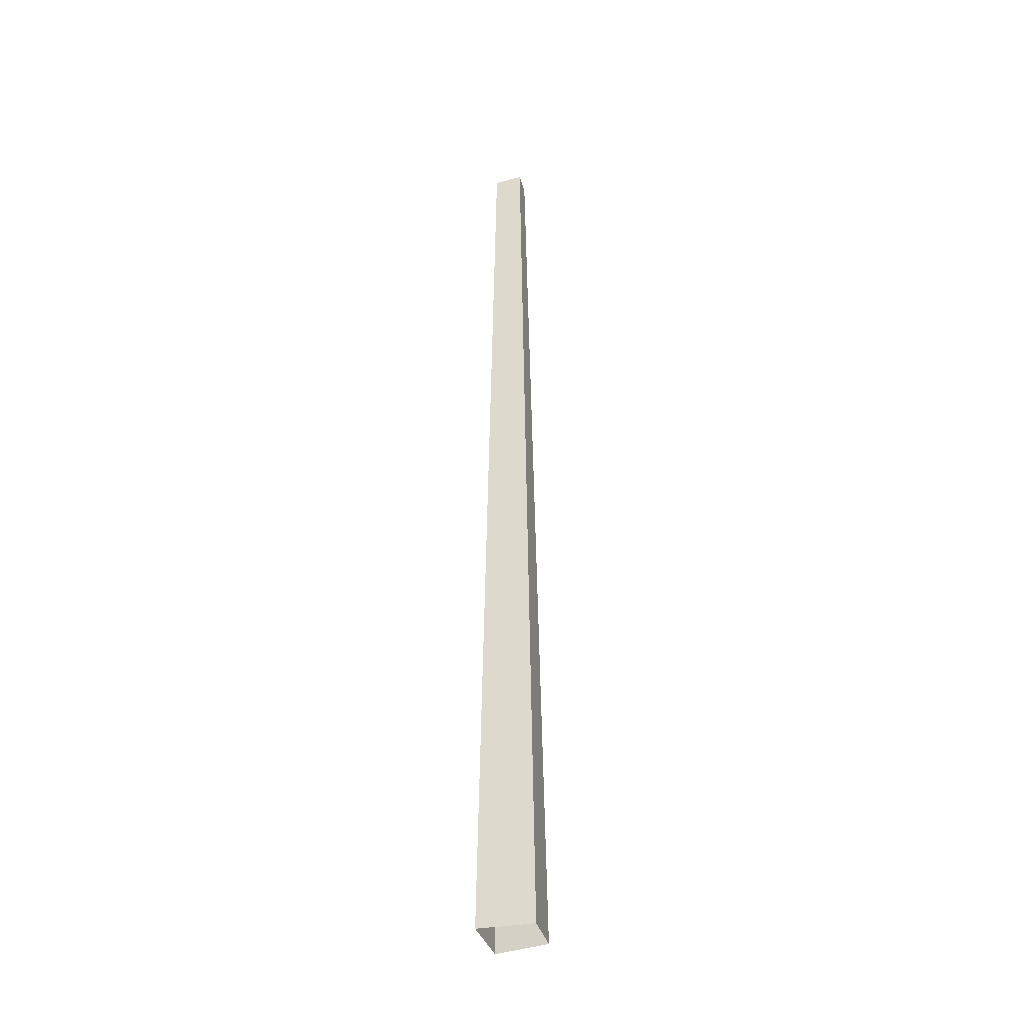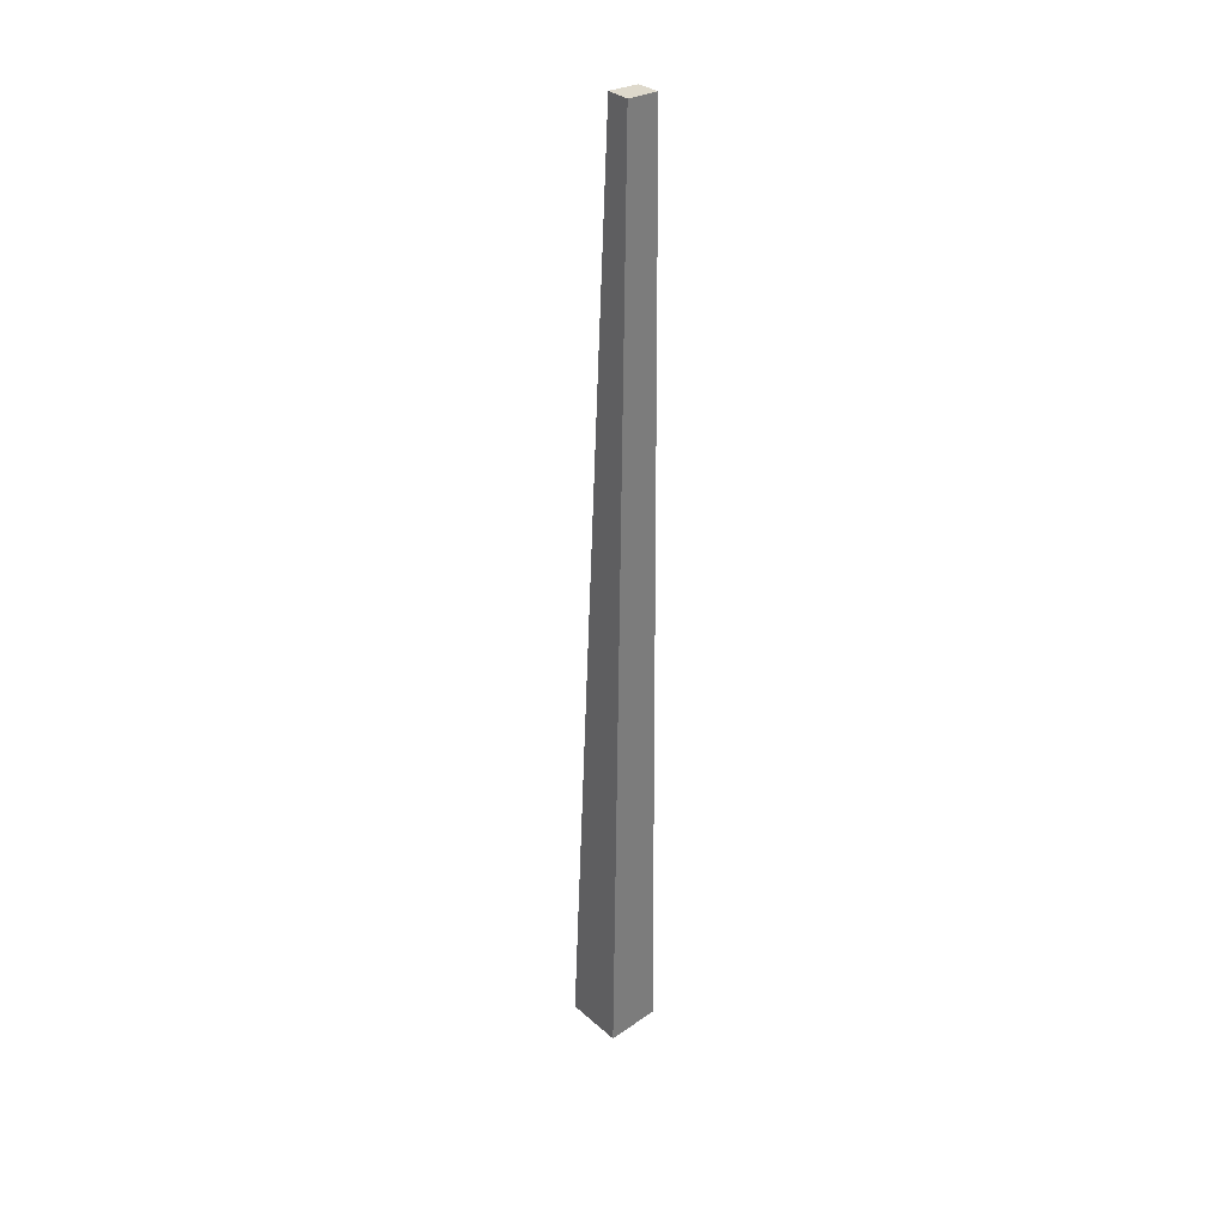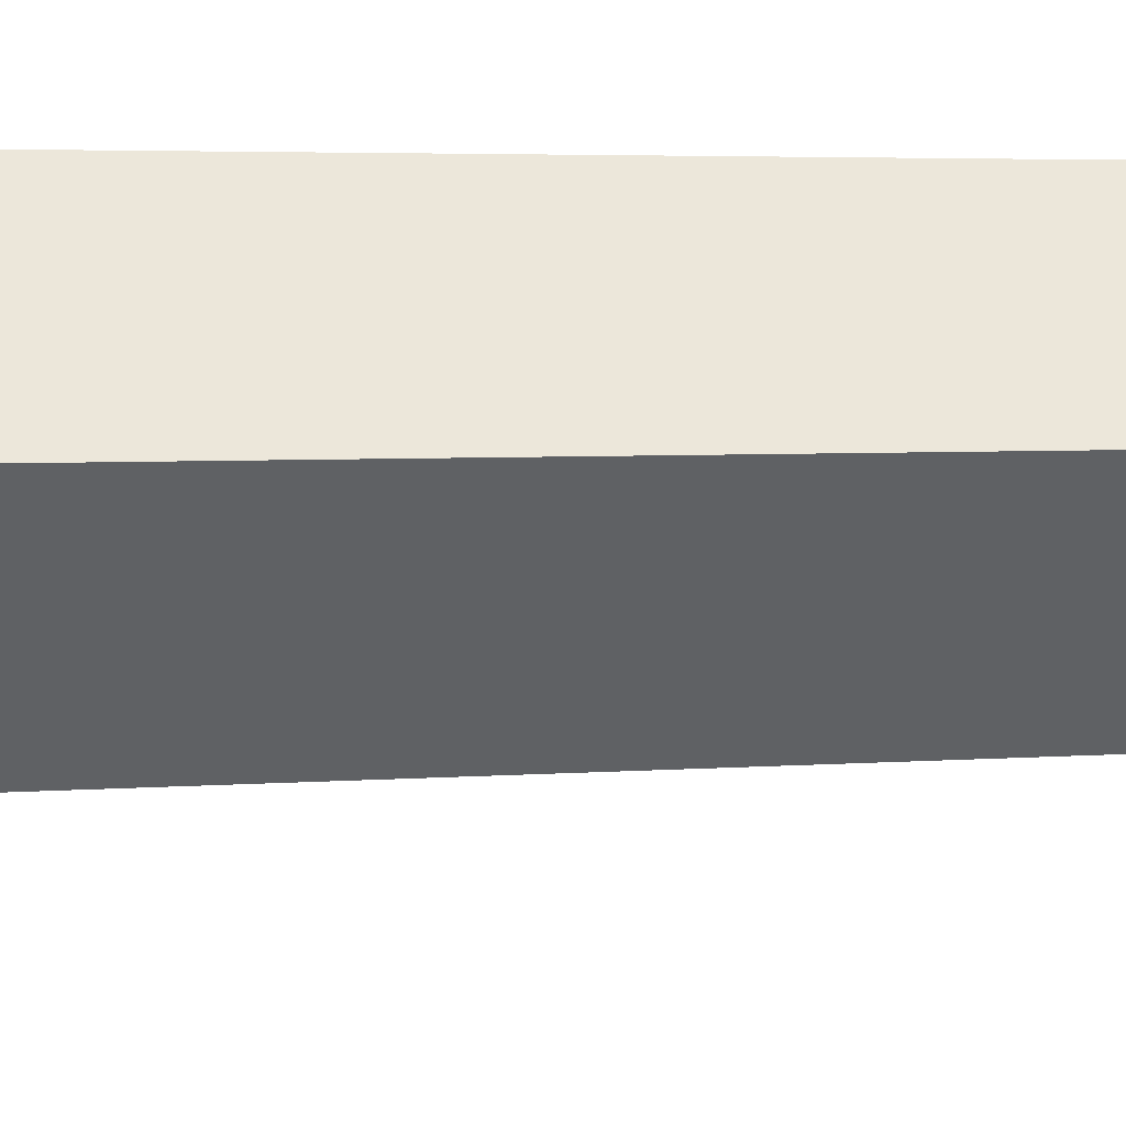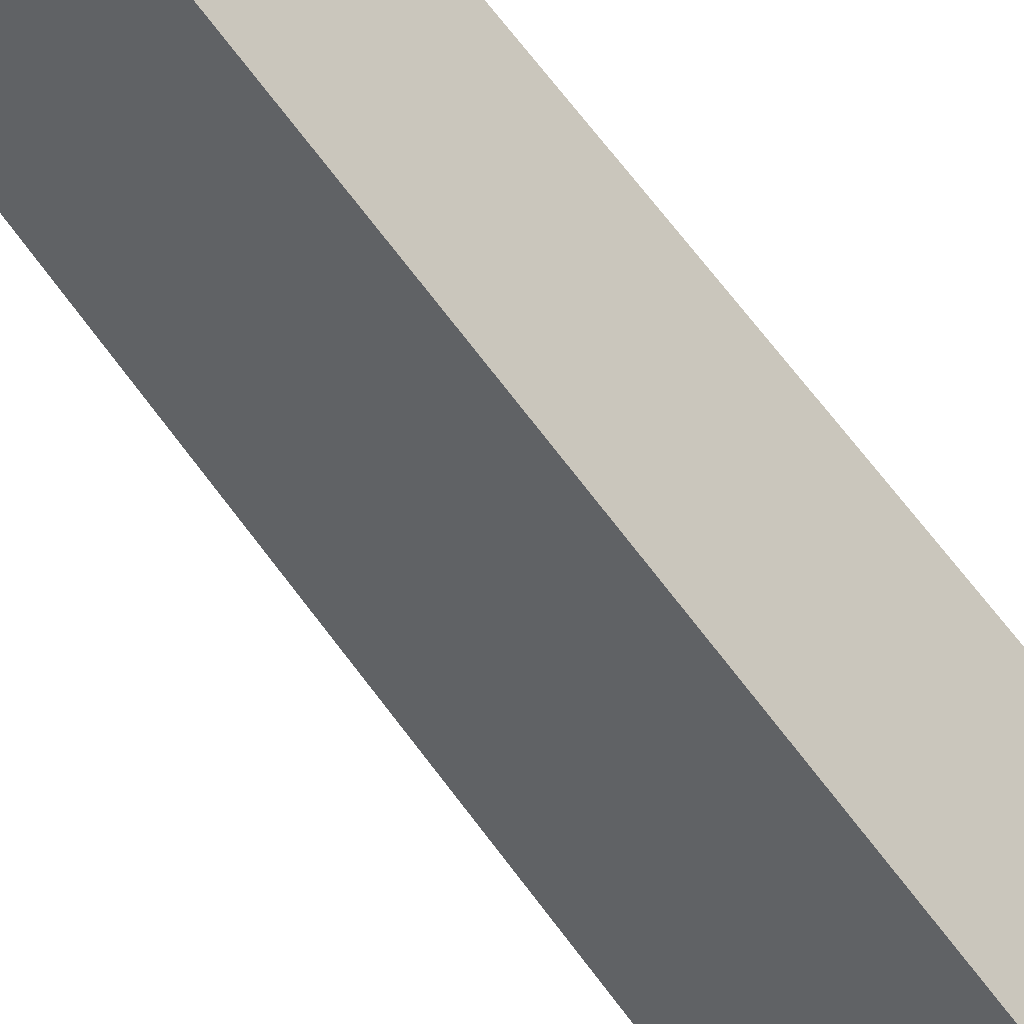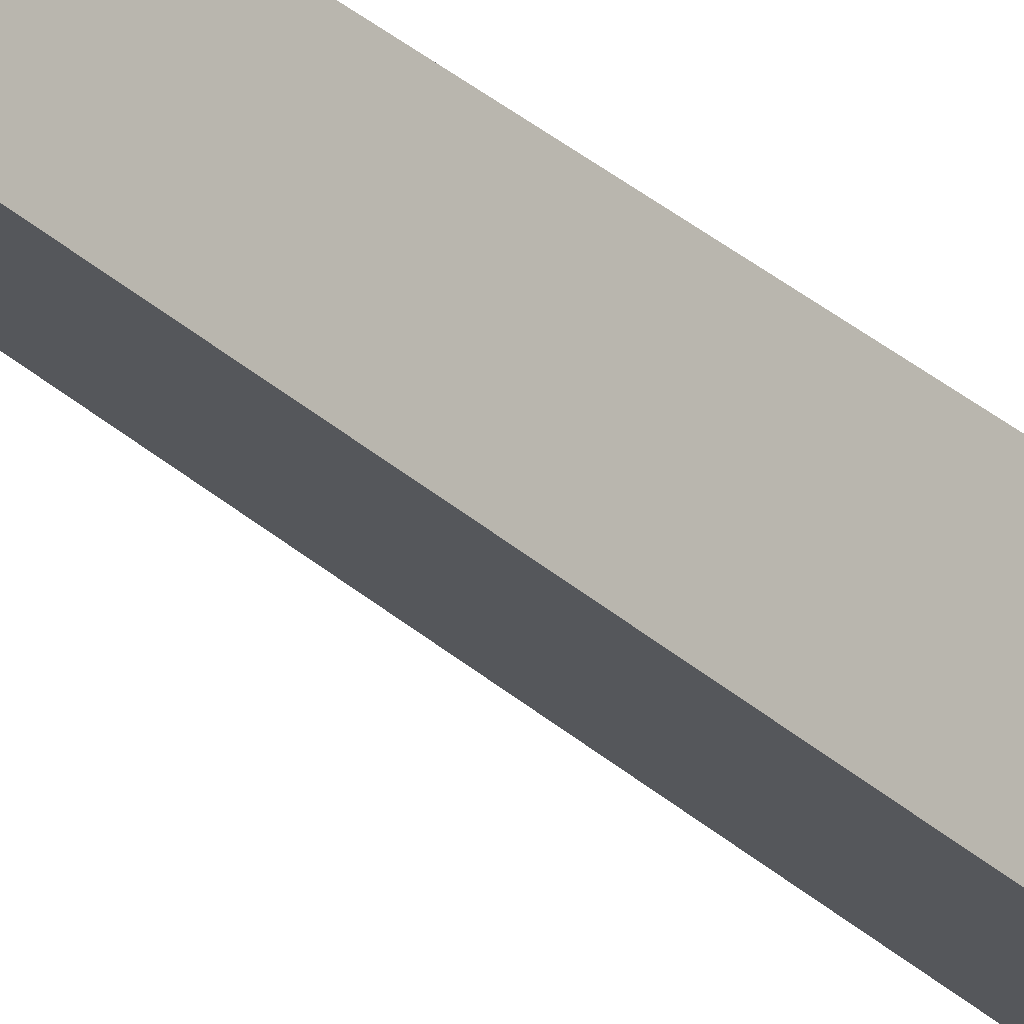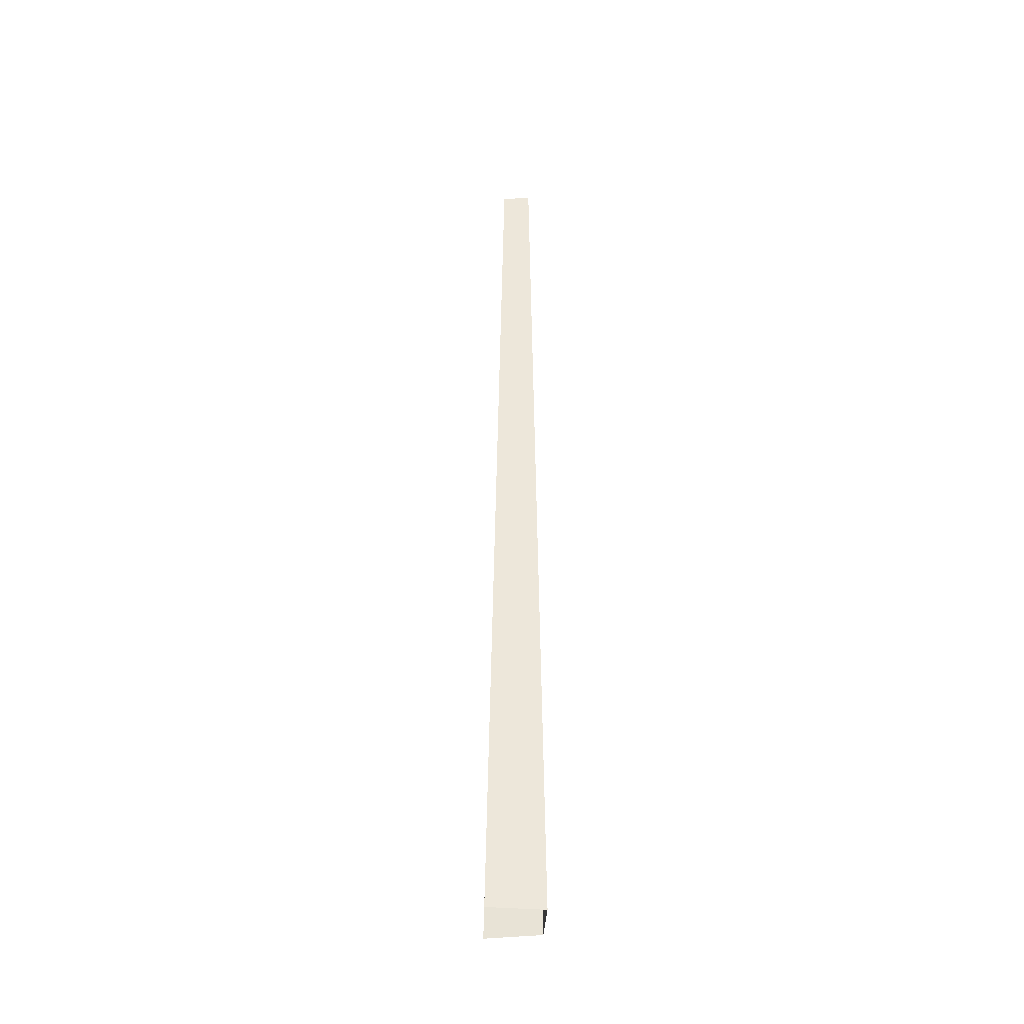
<metadata>
{"format":"obj","ext":"obj","renderer":"f3d","projection":"perspective","resolution":1024,"background":"white","views":[{"elev":-36.6,"azim":-3.4,"up":"+Y"},{"elev":32.6,"azim":-59.9,"up":"+Y"},{"elev":-18.2,"azim":89.0,"up":"+Z"},{"elev":-65.8,"azim":-143.2,"up":"+Z"},{"elev":-33.9,"azim":-138.2,"up":"+Z"},{"elev":-40.3,"azim":-21.6,"up":"+Y"}]}
</metadata>
<code>
g Pine_Tree_OneSided_m_07_Collider
v -0.04038 0 -0.1785
v -0.1341 0 0.07809
v 0.1084 0 0.1478
v 0.1754 0 -0.05838
v -0.02877 4.344 -0.002754
v -0.06926 4.345 0.09772
v 0.05328 4.345 0.1503
v 0.08513 4.344 0.05237
f 2 6 5 1
f 1 5 8 4
f 3 7 6 2
f 4 8 7 3
f 6 7 8 5

</code>
